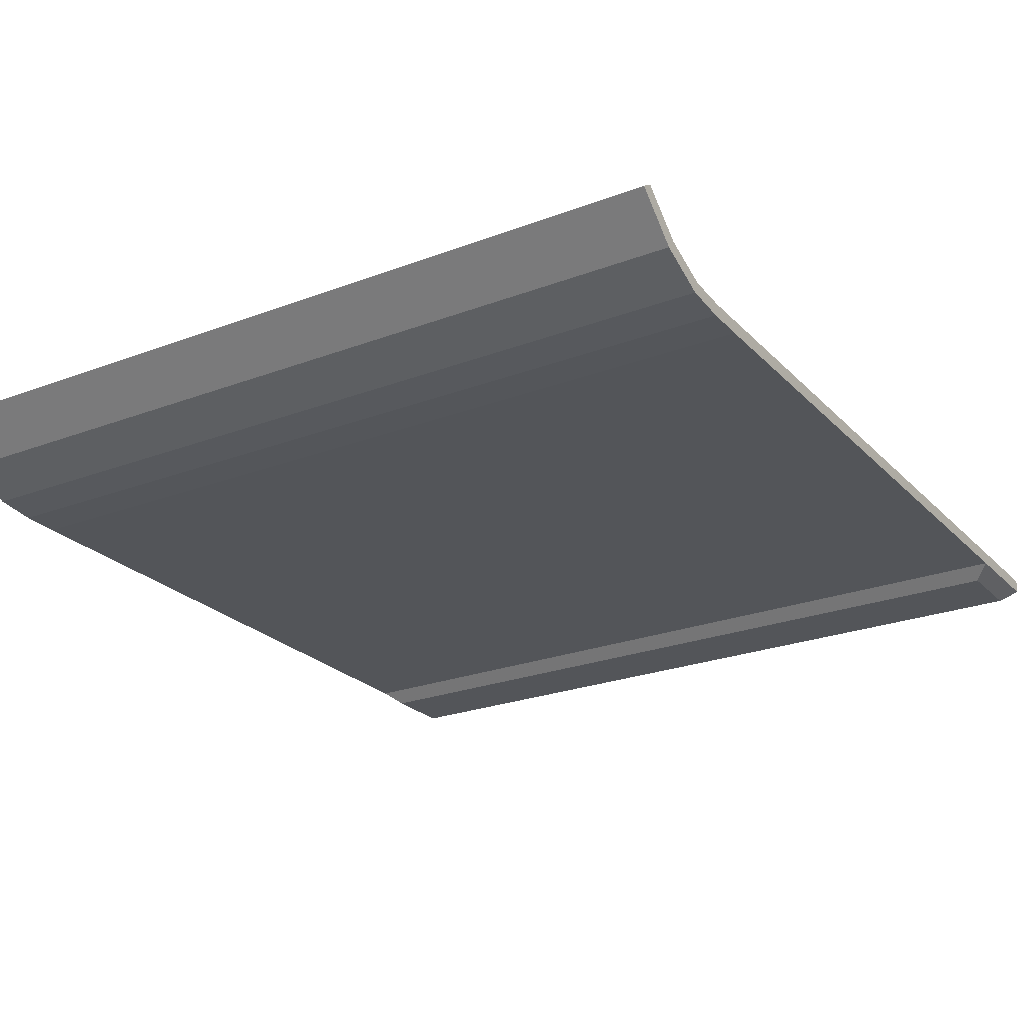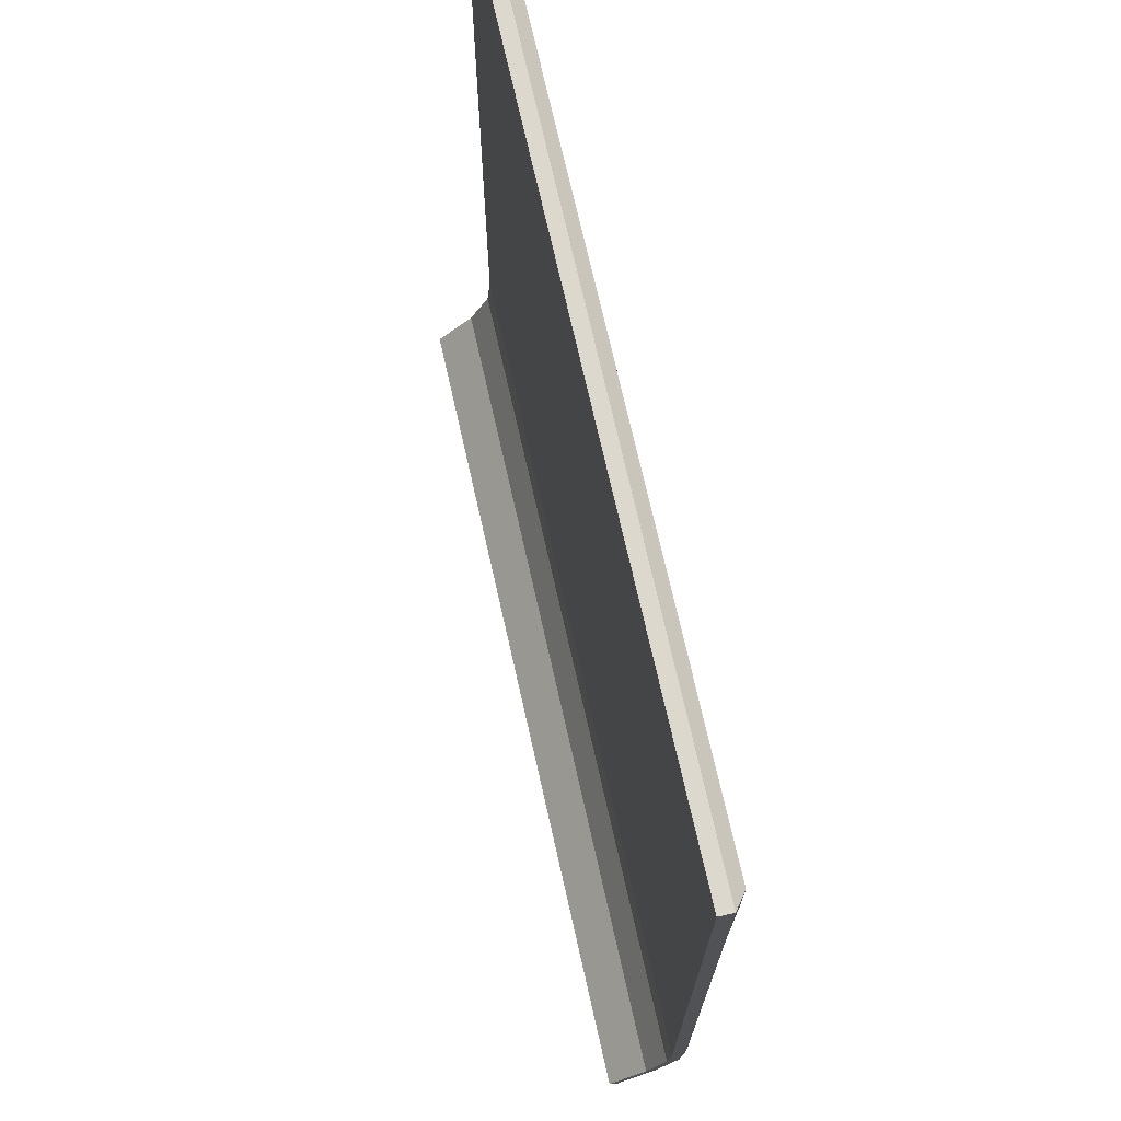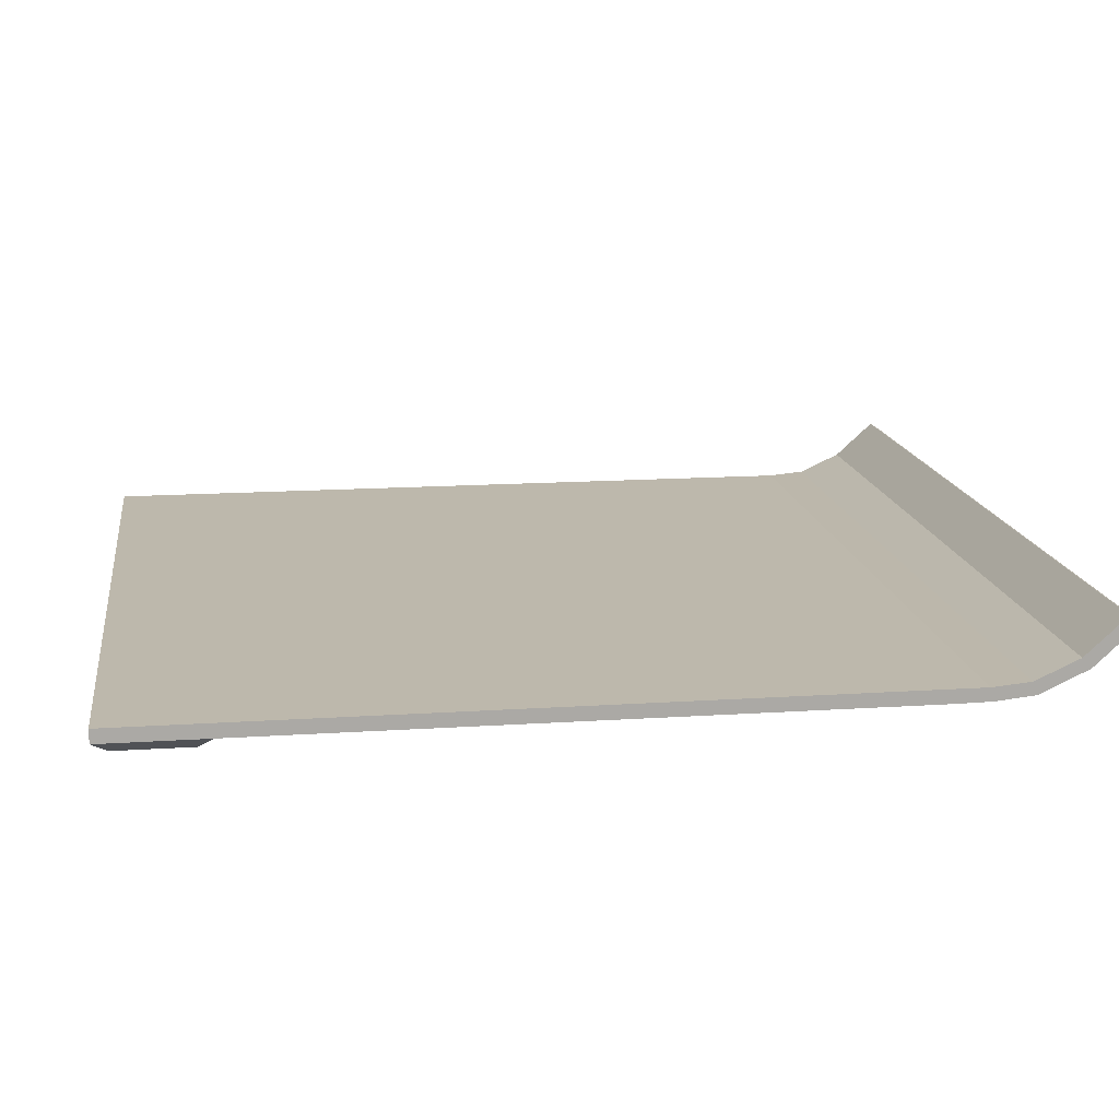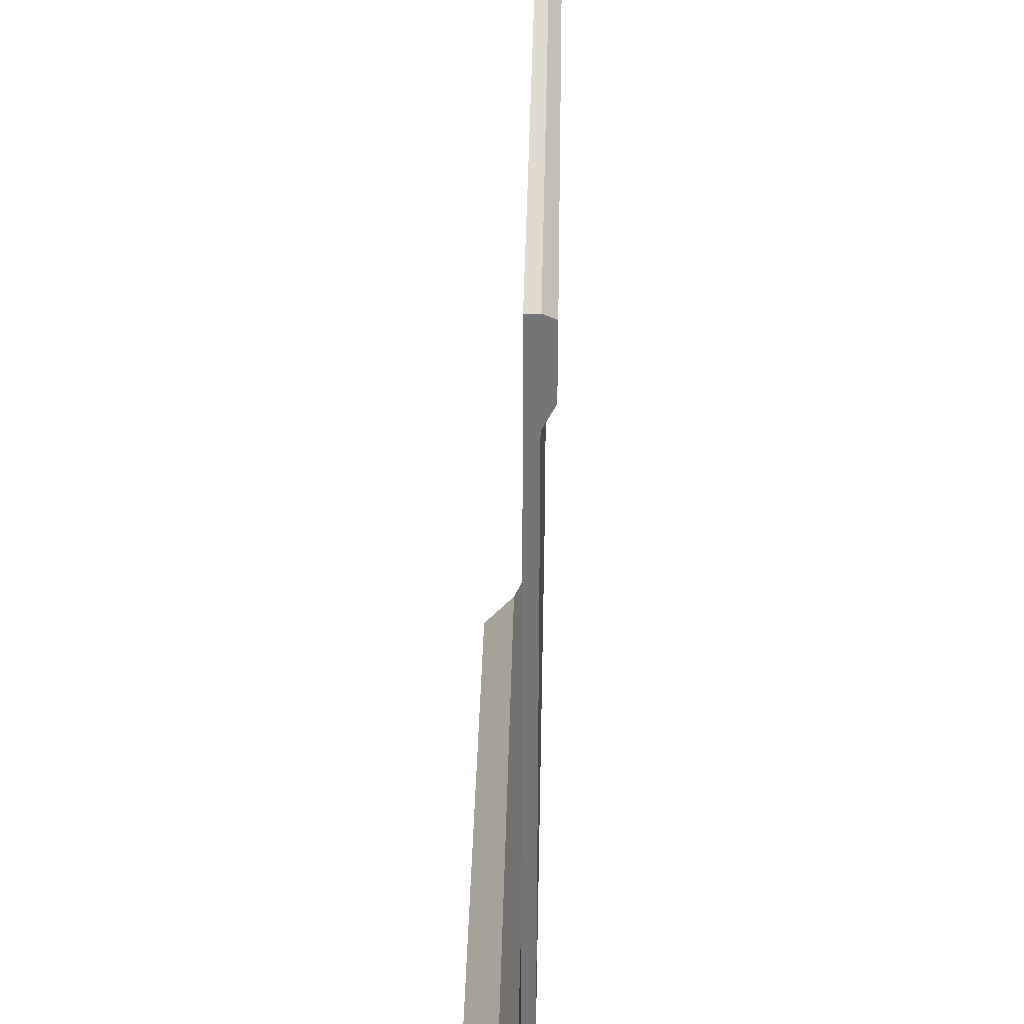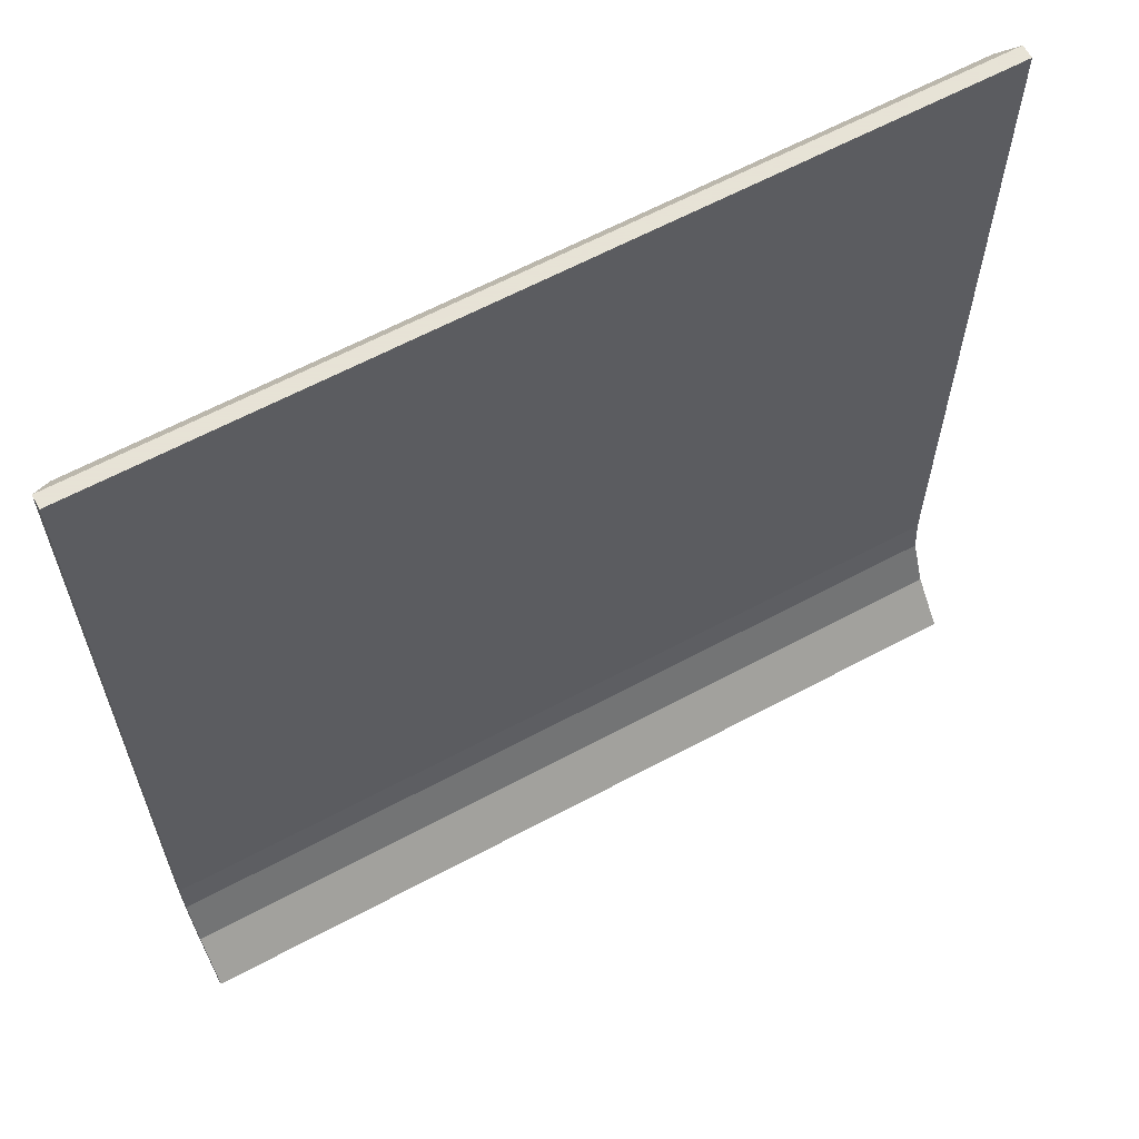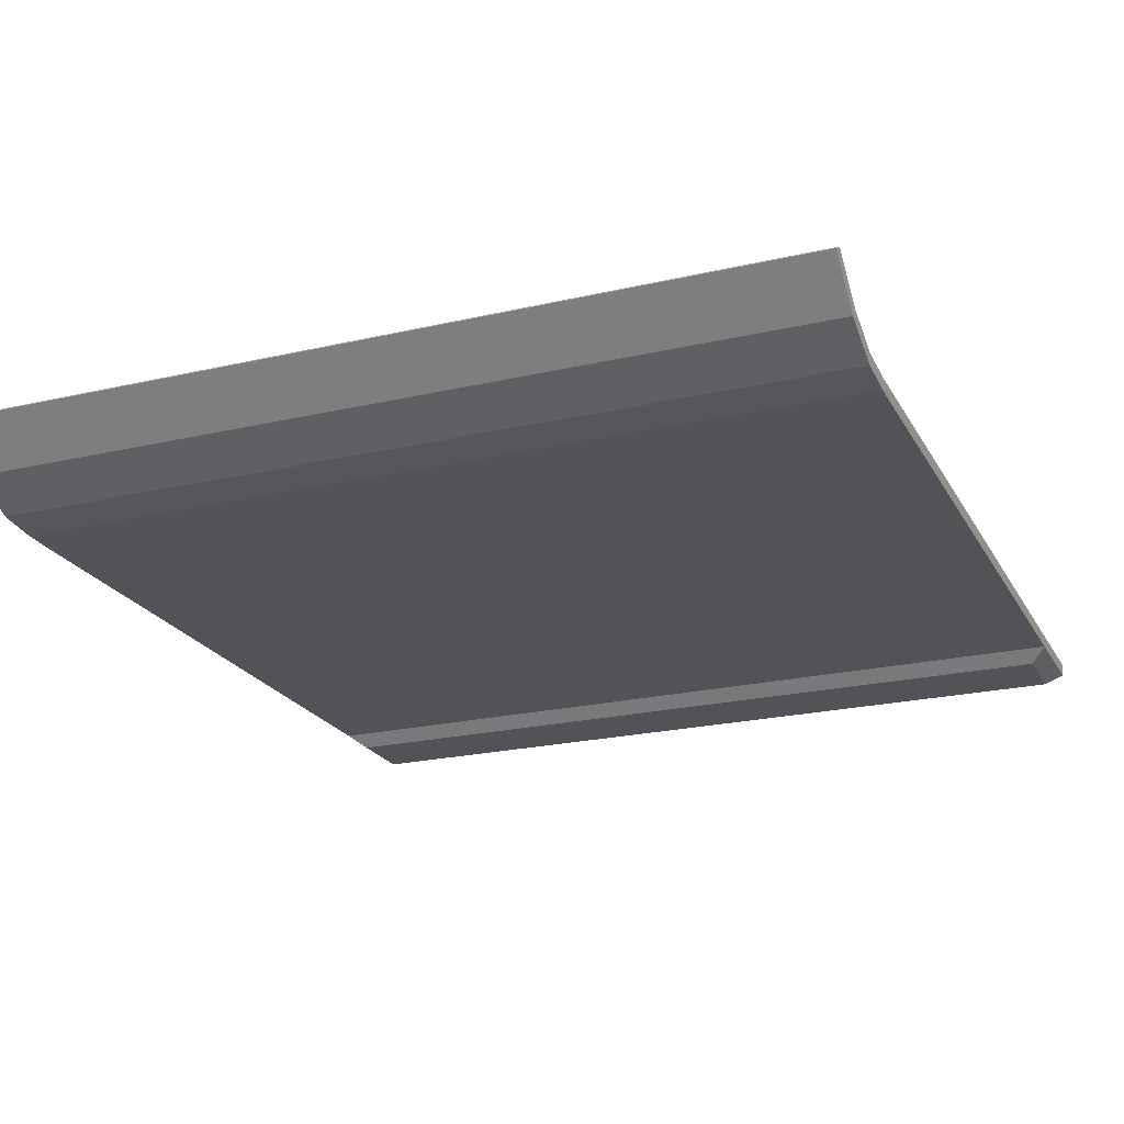
<metadata>
{"format":"obj","ext":"obj","renderer":"f3d","projection":"perspective","resolution":1024,"background":"white","views":[{"elev":-24.3,"azim":32.1,"up":"+Z"},{"elev":72.3,"azim":77.3,"up":"+Y"},{"elev":14.9,"azim":-98.2,"up":"+Z"},{"elev":33.4,"azim":91.2,"up":"+Y"},{"elev":62.8,"azim":-28.5,"up":"+Y"},{"elev":-22.0,"azim":22.1,"up":"+Z"}]}
</metadata>
<code>
o Cube
v -10.62 0.908 1.7
v -10.62 23.58 0.1731
v -10.62 0.6189 1.509
v -10.62 23.58 -0.1731
v 10.62 0.908 1.7
v 10.62 23.58 0.1731
v 10.62 0.6189 1.509
v 10.62 23.58 -0.1731
v -10.62 1.944 0.763
v -10.62 1.71 0.5072
v 10.62 1.71 0.5072
v 10.62 1.944 0.763
v -10.62 3.053 0.2614
v -10.62 2.911 -0.05435
v 10.62 2.911 -0.05435
v 10.62 3.053 0.2614
v -10.62 4.019 0.1729
v -10.62 3.918 -0.158
v 10.62 3.918 -0.158
v 10.62 4.019 0.1729
v -10.62 4.865 0.1731
v -10.62 4.865 -0.1731
v 10.62 4.865 -0.1731
v 10.62 4.865 0.1731
v -10.62 20.98 0.1731
v -10.62 20.98 -0.1731
v 10.62 20.98 -0.1731
v 10.62 20.98 0.1731
v -10.18 23.21 -0.4921
v 10.18 23.21 -0.4921
v -10.18 21.35 -0.4921
v 10.18 21.35 -0.4921
f 25 2 4 26
f 4 8 30 29
f 27 8 6 28
f 28 6 2 25
f 3 7 5 1
f 8 4 2 6
f 5 12 9 1
f 7 11 12 5
f 3 10 11 7
f 1 9 10 3
f 12 16 13 9
f 11 15 16 12
f 10 14 15 11
f 9 13 14 10
f 16 20 17 13
f 15 19 20 16
f 14 18 19 15
f 13 17 18 14
f 20 24 21 17
f 19 23 24 20
f 18 22 23 19
f 17 21 22 18
f 24 28 25 21
f 23 27 28 24
f 22 26 27 23
f 21 25 26 22
f 31 29 30 32
f 26 4 29 31
f 27 26 31 32
f 8 27 32 30

</code>
